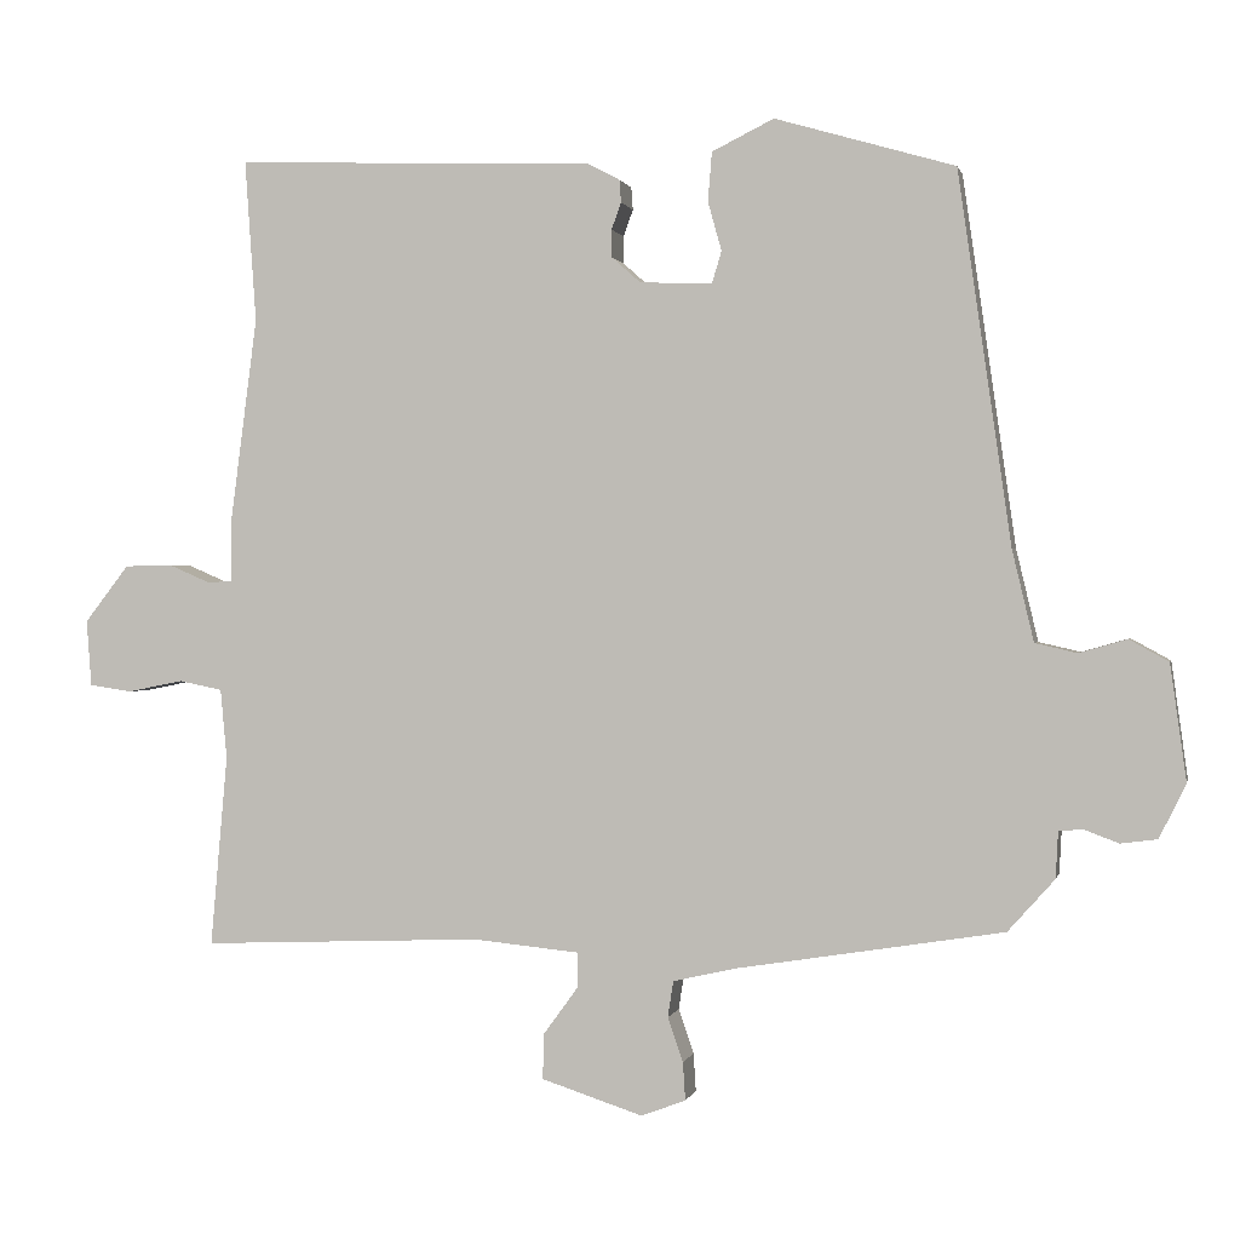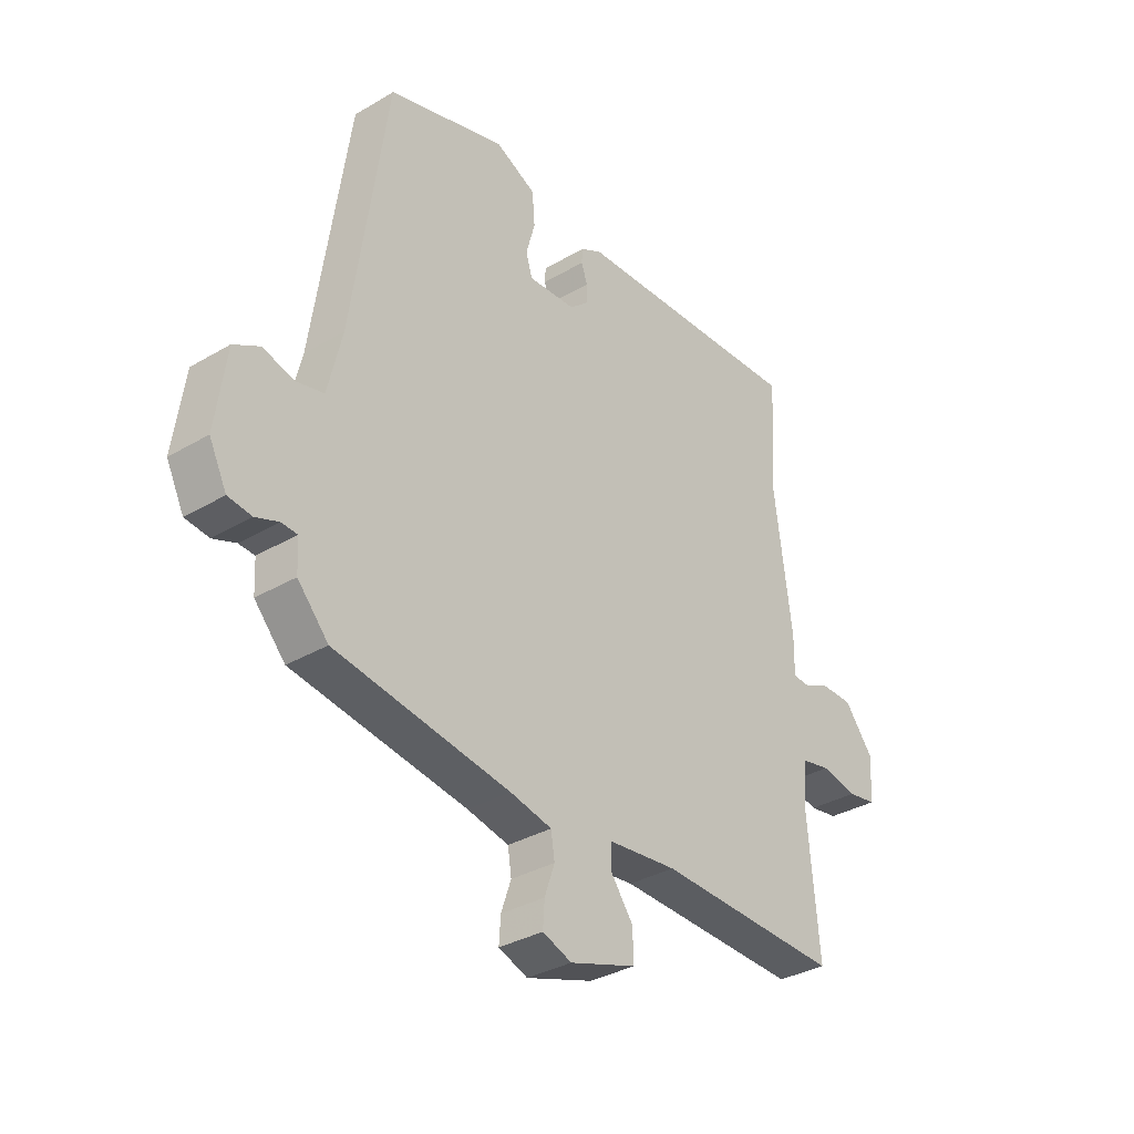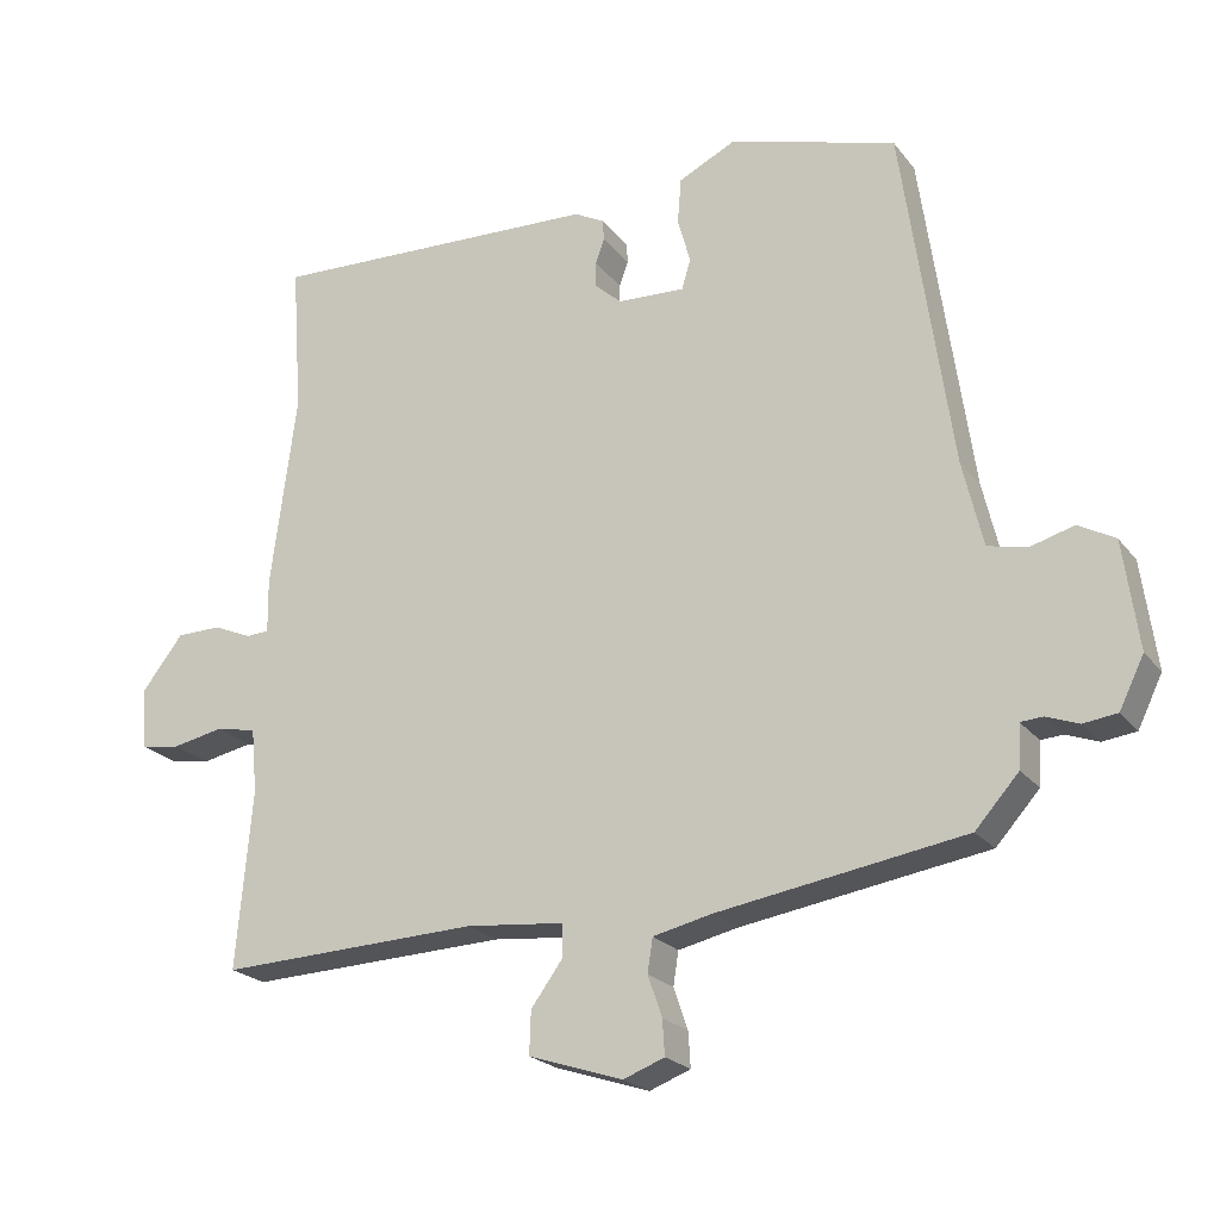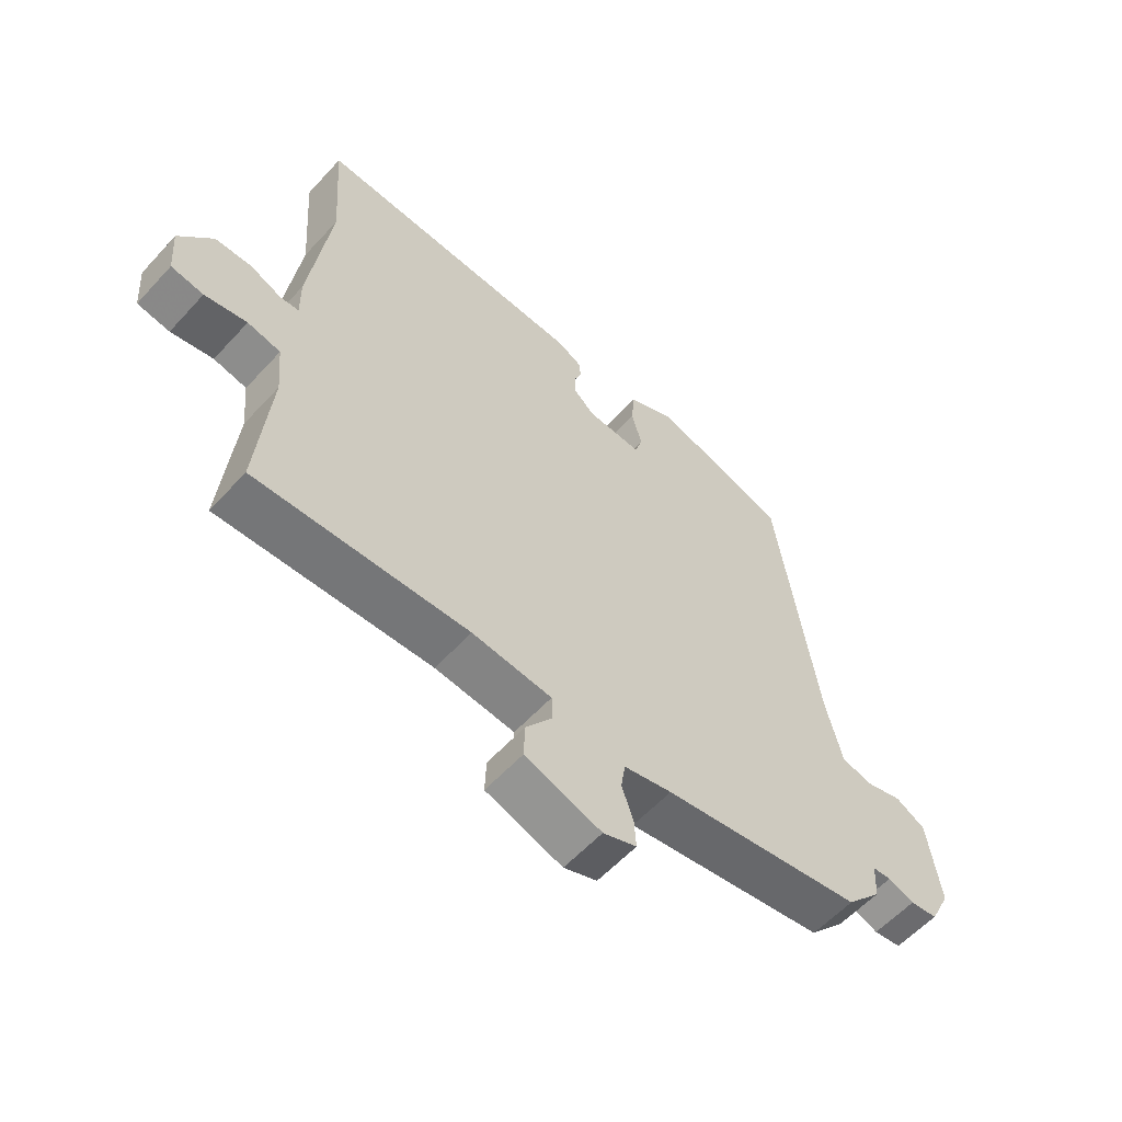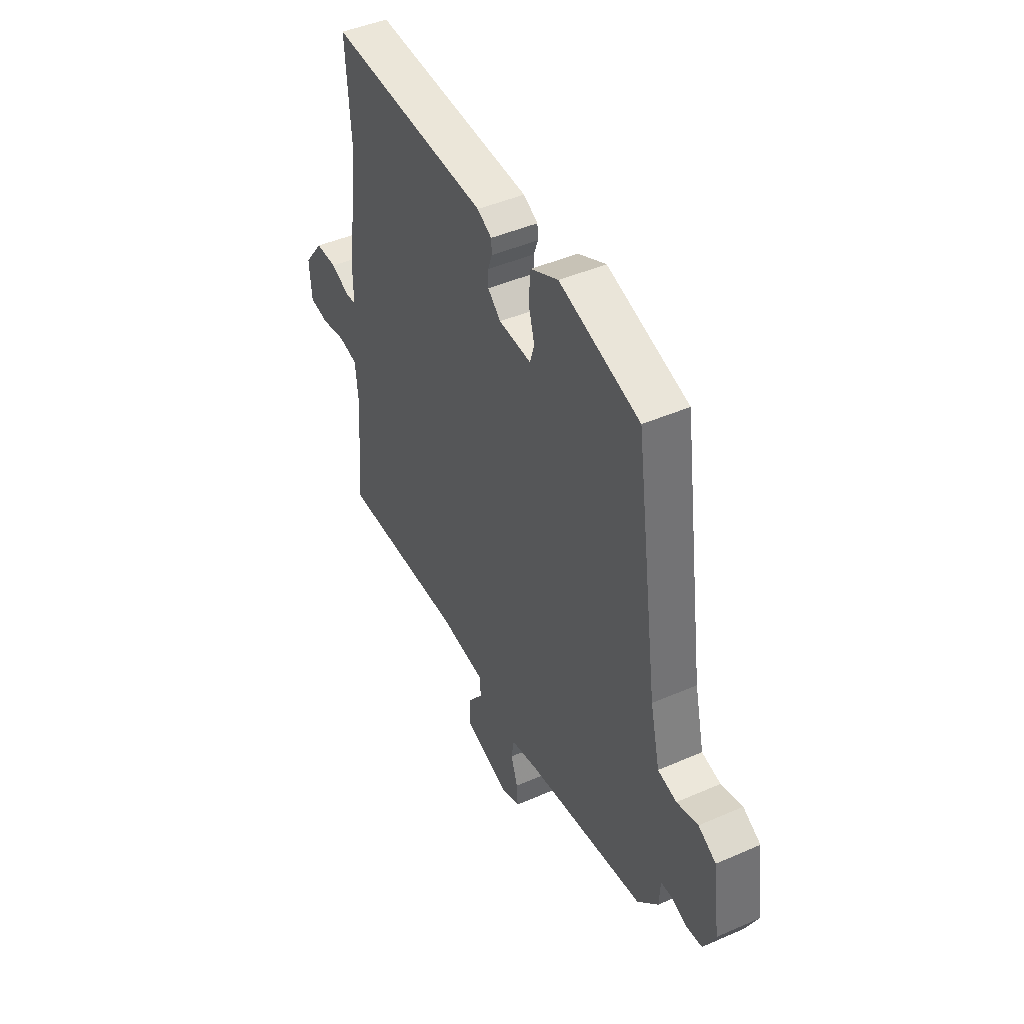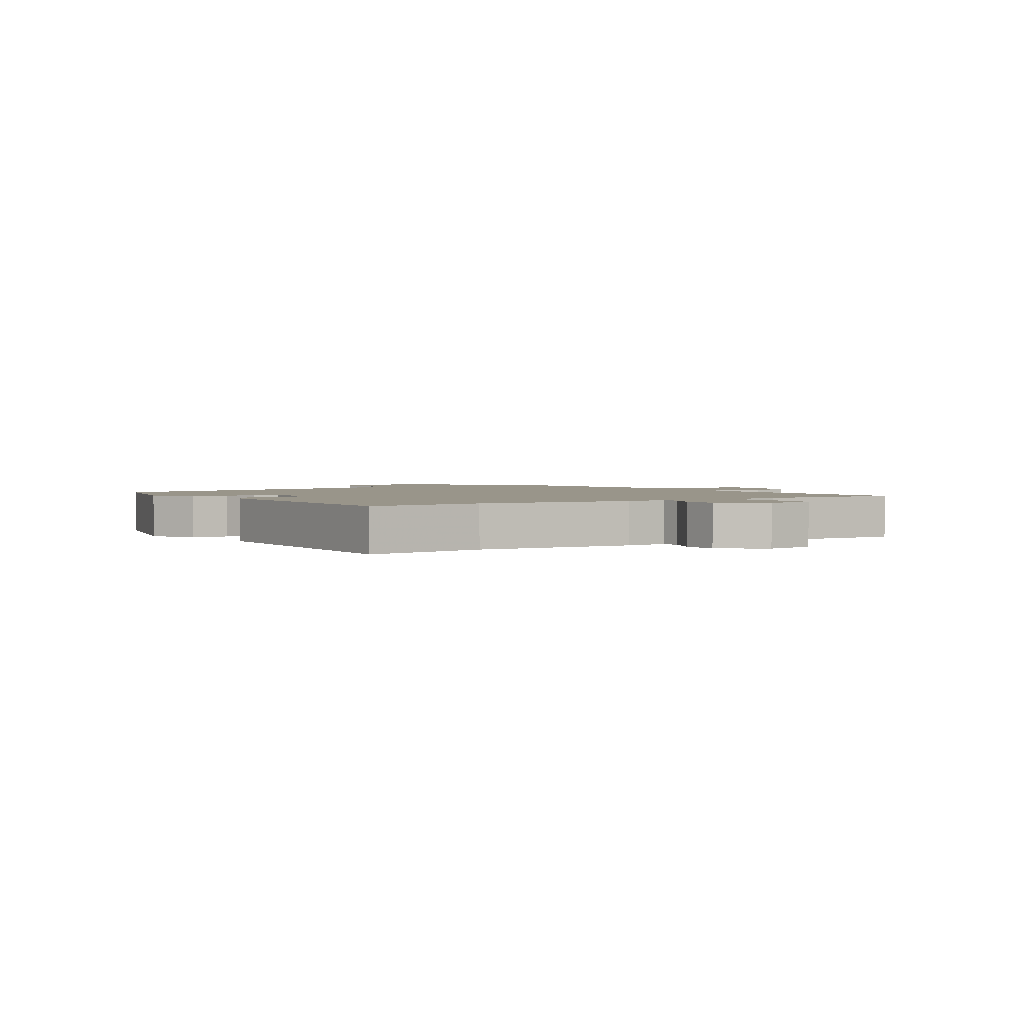
<metadata>
{"format":"obj","ext":"obj","renderer":"f3d","projection":"perspective","resolution":1024,"background":"white","views":[{"elev":0.6,"azim":-167.7,"up":"+Z"},{"elev":-33.6,"azim":-51.1,"up":"+Z"},{"elev":-21.9,"azim":-152.8,"up":"+Z"},{"elev":-58.2,"azim":138.0,"up":"+Z"},{"elev":45.1,"azim":-116.8,"up":"+Z"},{"elev":2.1,"azim":55.5,"up":"+Y"}]}
</metadata>
<code>
v -0.403 0.07 0.473
v -0.18 0.07 0.538
v -0.103 0.07 0.5
v -0.098 0.07 0.439
v -0.115 0.07 0.378
v -0.103 0.07 0.338
v -0.013 0.07 0.342
v 0.023 0.07 0.374
v 0.023 0.07 0.408
v 0.011 0.07 0.441
v 0.013 0.07 0.469
v 0.053 0.07 0.49
v 0.5 0.07 0.506
v 0.486 0.07 0.305
v 0.52 0.07 0.045
v 0.519 0.07 -0.026
v 0.55 0.07 -0.028
v 0.601 0.07 -0.006
v 0.661 0.07 -0.007
v 0.716 0.07 -0.078
v 0.71 0.07 -0.16
v 0.657 0.07 -0.168
v 0.588 0.07 -0.154
v 0.534 0.07 -0.165
v 0.526 0.07 -0.251
v 0.547 0.07 -0.489
v 0.198 0.07 -0.475
v 0.067 0.07 -0.488
v 0.066 0.07 -0.531
v 0.109 0.07 -0.59
v 0.111 0.07 -0.647
v -0.015 0.07 -0.688
v -0.07 0.07 -0.667
v -0.067 0.07 -0.62
v -0.048 0.07 -0.565
v -0.055 0.07 -0.52
v -0.134 0.07 -0.502
v -0.464 0.07 -0.449
v -0.522 0.07 -0.384
v -0.525 0.07 -0.326
v -0.555 0.07 -0.324
v -0.598 0.07 -0.34
v -0.643 0.07 -0.334
v -0.676 0.07 -0.267
v -0.656 0.07 -0.123
v -0.607 0.07 -0.096
v -0.548 0.07 -0.113
v -0.496 0.07 -0.101
v -0.469 0.07 0.013
v -0.403 0 0.473
v -0.18 0 0.538
v -0.103 0 0.5
v -0.098 0 0.439
v -0.115 0 0.378
v -0.103 0 0.338
v -0.013 0 0.342
v 0.023 0 0.374
v 0.023 0 0.408
v 0.011 0 0.441
v 0.013 0 0.469
v 0.053 0 0.49
v 0.5 0 0.506
v 0.486 0 0.305
v 0.52 0 0.045
v 0.519 0 -0.026
v 0.55 0 -0.028
v 0.601 0 -0.006
v 0.661 0 -0.007
v 0.716 0 -0.078
v 0.71 0 -0.16
v 0.657 0 -0.168
v 0.588 0 -0.154
v 0.534 0 -0.165
v 0.526 0 -0.251
v 0.547 0 -0.489
v 0.198 0 -0.475
v 0.067 0 -0.488
v 0.066 0 -0.531
v 0.109 0 -0.59
v 0.111 0 -0.647
v -0.015 0 -0.688
v -0.07 0 -0.667
v -0.067 0 -0.62
v -0.048 0 -0.565
v -0.055 0 -0.52
v -0.134 0 -0.502
v -0.464 0 -0.449
v -0.522 0 -0.384
v -0.525 0 -0.326
v -0.555 0 -0.324
v -0.598 0 -0.34
v -0.643 0 -0.334
v -0.676 0 -0.267
v -0.656 0 -0.123
v -0.607 0 -0.096
v -0.548 0 -0.113
v -0.496 0 -0.101
v -0.469 0 0.013
f 44 45 46 47
f 44 47 48
f 41 42 43 44
f 40 41 44 48
f 37 38 39 40
f 36 37 40 48
f 32 33 34 35
f 32 35 36
f 29 30 31 32
f 28 29 32 36
f 25 26 27
f 24 25 27 28
f 20 21 22 23
f 20 23 24
f 17 18 19 20
f 16 17 20 24
f 14 15 16
f 11 12 13 14
f 9 10 11 14
f 8 9 14 16
f 7 8 16 24
f 2 3 4 5
f 49 1 2 5
f 49 5 6
f 28 36 48 49
f 24 28 49
f 6 7 24 49
f 96 95 94 93
f 97 96 93
f 93 92 91 90
f 97 93 90 89
f 89 88 87 86
f 97 89 86 85
f 84 83 82 81
f 85 84 81
f 81 80 79 78
f 85 81 78 77
f 76 75 74
f 77 76 74 73
f 72 71 70 69
f 73 72 69
f 69 68 67 66
f 73 69 66 65
f 65 64 63
f 63 62 61 60
f 63 60 59 58
f 65 63 58 57
f 73 65 57 56
f 54 53 52 51
f 54 51 50 98
f 55 54 98
f 98 97 85 77
f 98 77 73
f 98 73 56 55
f 1 50 51 2
f 2 51 52 3
f 3 52 53 4
f 4 53 54 5
f 5 54 55 6
f 6 55 56 7
f 7 56 57 8
f 8 57 58 9
f 9 58 59 10
f 10 59 60 11
f 11 60 61 12
f 12 61 62 13
f 13 62 63 14
f 14 63 64 15
f 15 64 65 16
f 16 65 66 17
f 17 66 67 18
f 18 67 68 19
f 19 68 69 20
f 20 69 70 21
f 21 70 71 22
f 22 71 72 23
f 23 72 73 24
f 24 73 74 25
f 25 74 75 26
f 26 75 76 27
f 27 76 77 28
f 28 77 78 29
f 29 78 79 30
f 30 79 80 31
f 31 80 81 32
f 32 81 82 33
f 33 82 83 34
f 34 83 84 35
f 35 84 85 36
f 36 85 86 37
f 37 86 87 38
f 38 87 88 39
f 39 88 89 40
f 40 89 90 41
f 41 90 91 42
f 42 91 92 43
f 43 92 93 44
f 44 93 94 45
f 45 94 95 46
f 46 95 96 47
f 47 96 97 48
f 48 97 98 49
f 49 98 50 1

</code>
